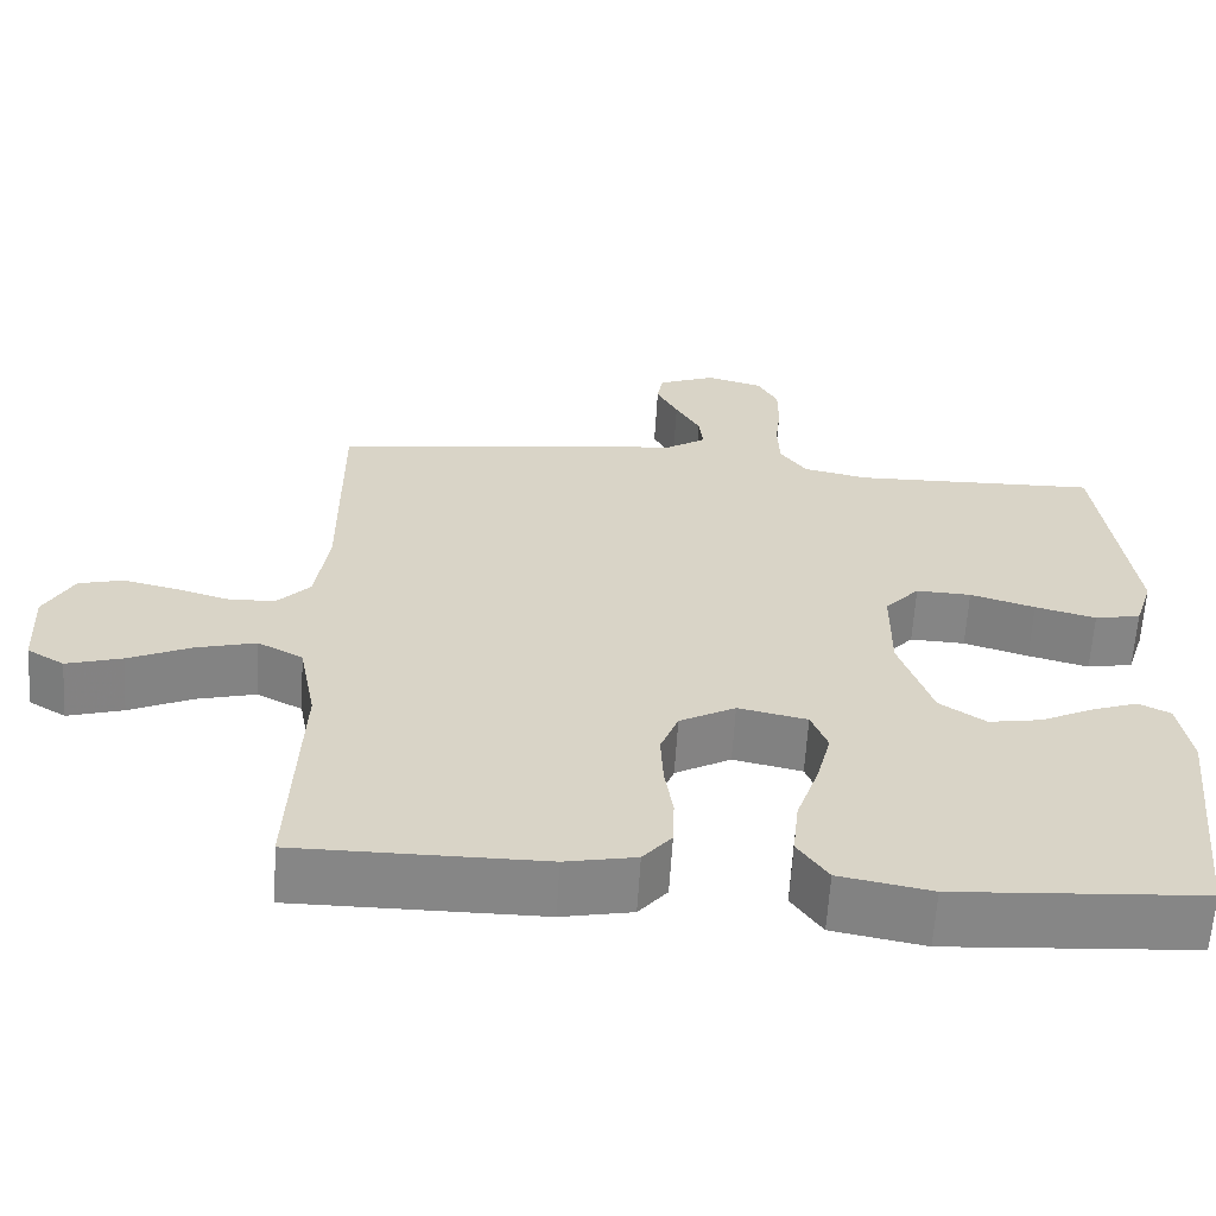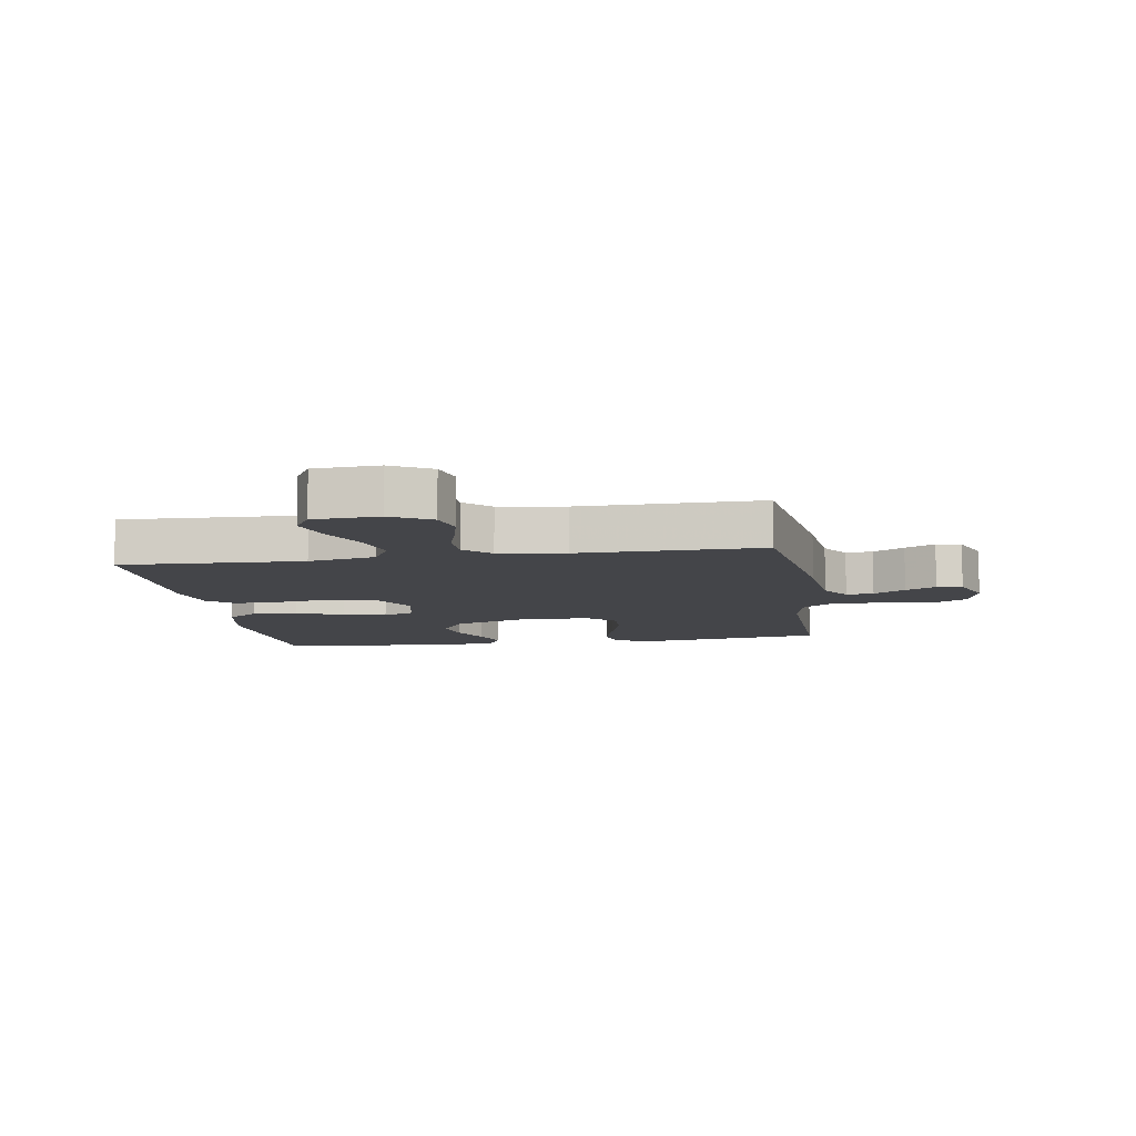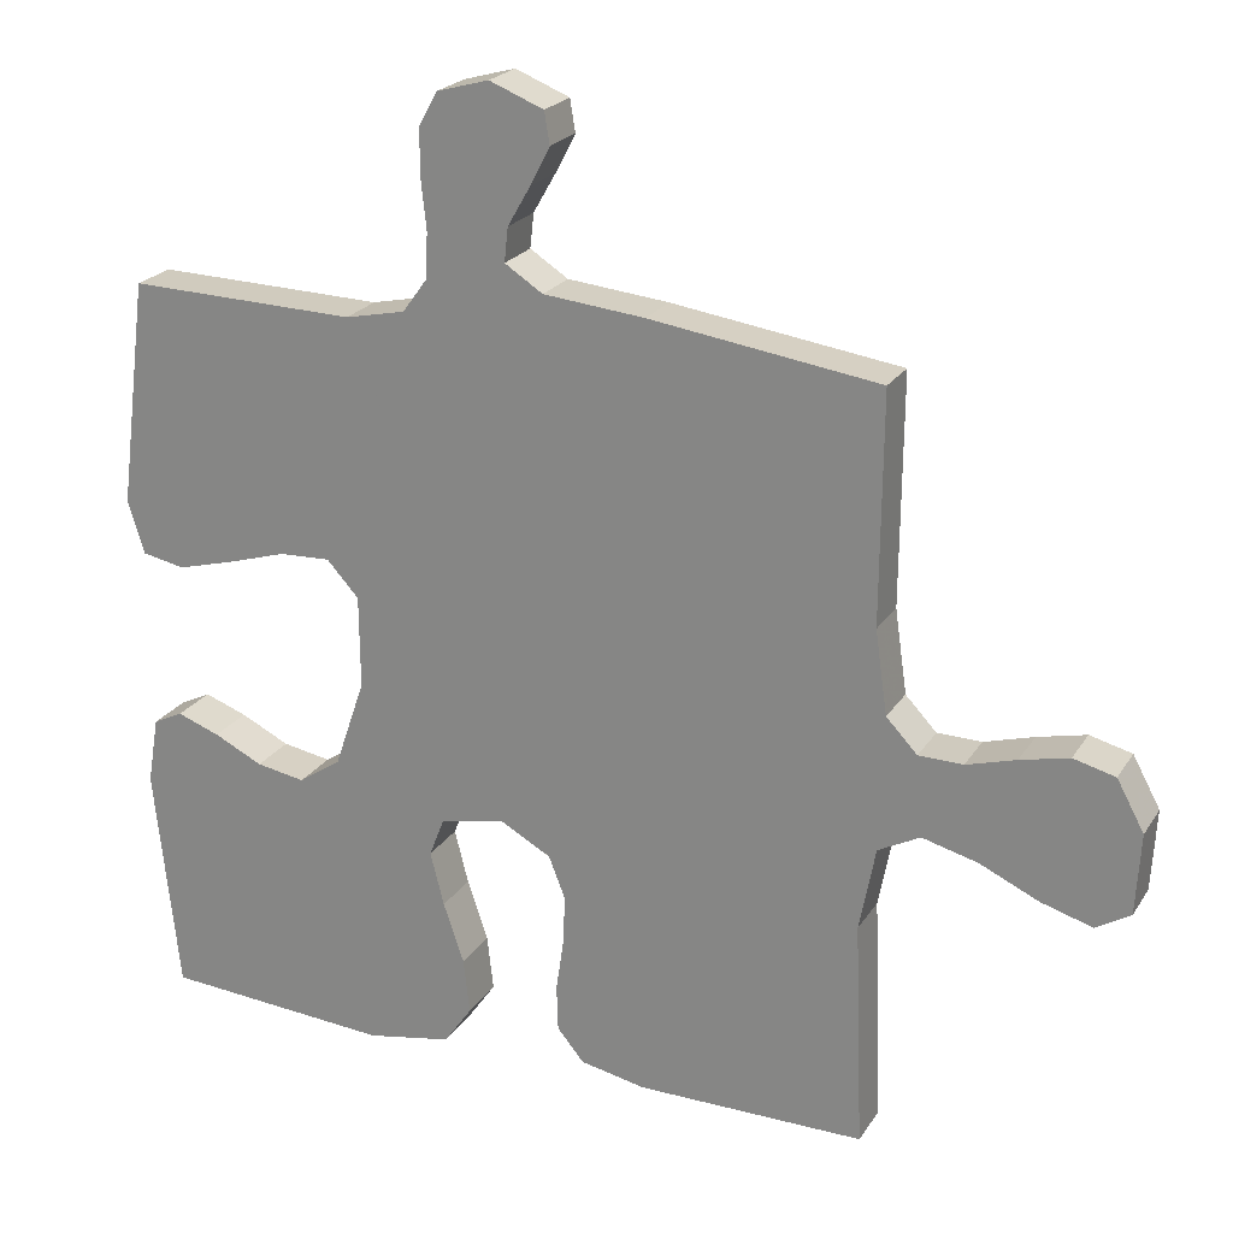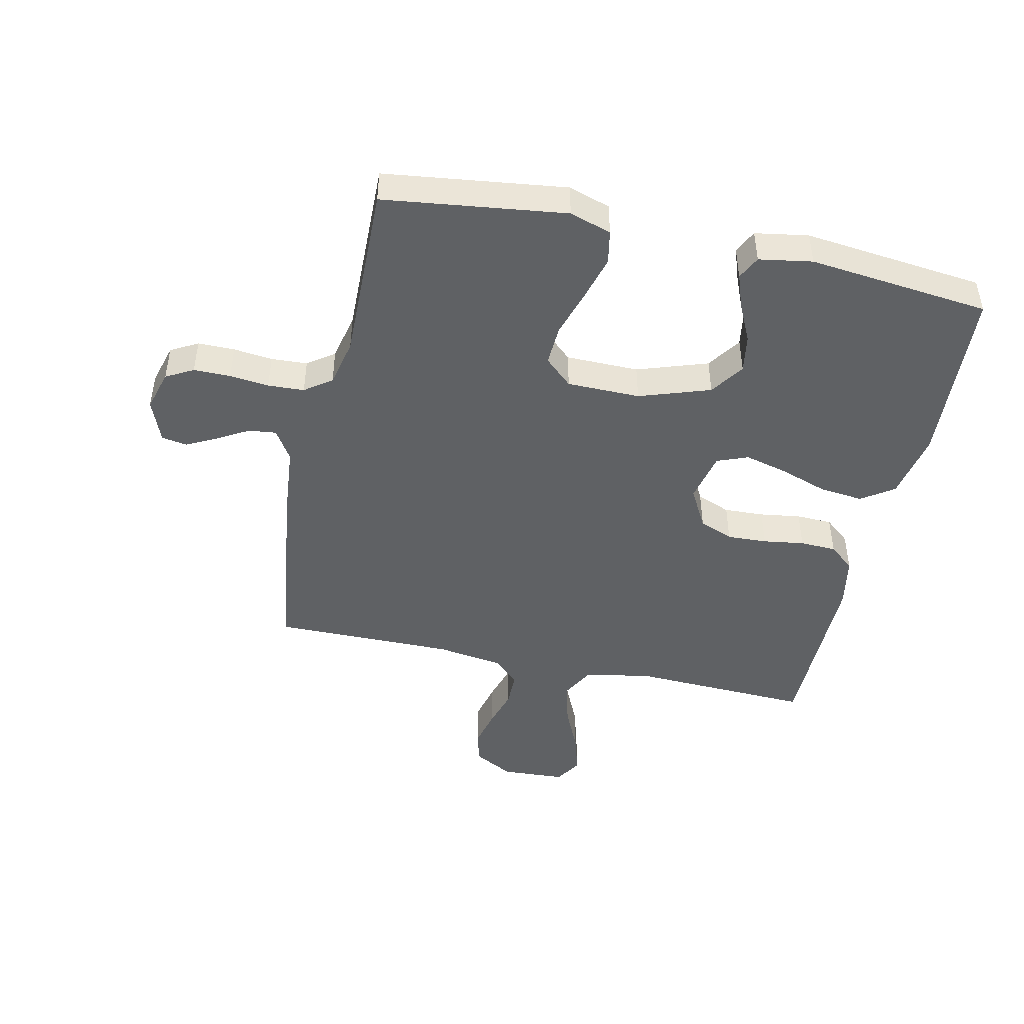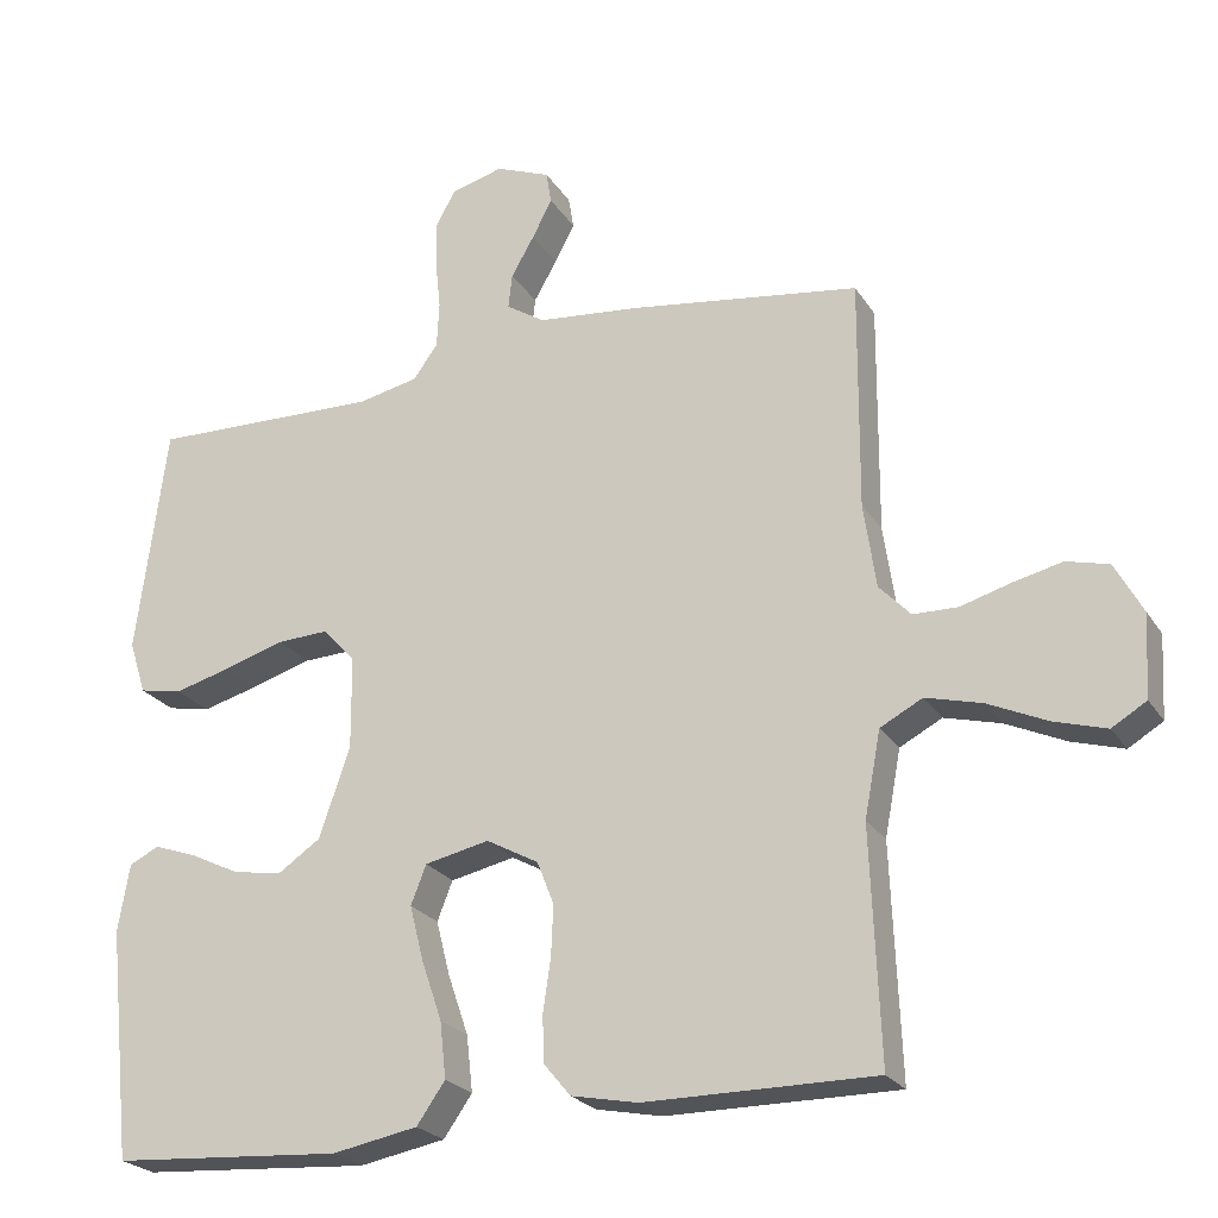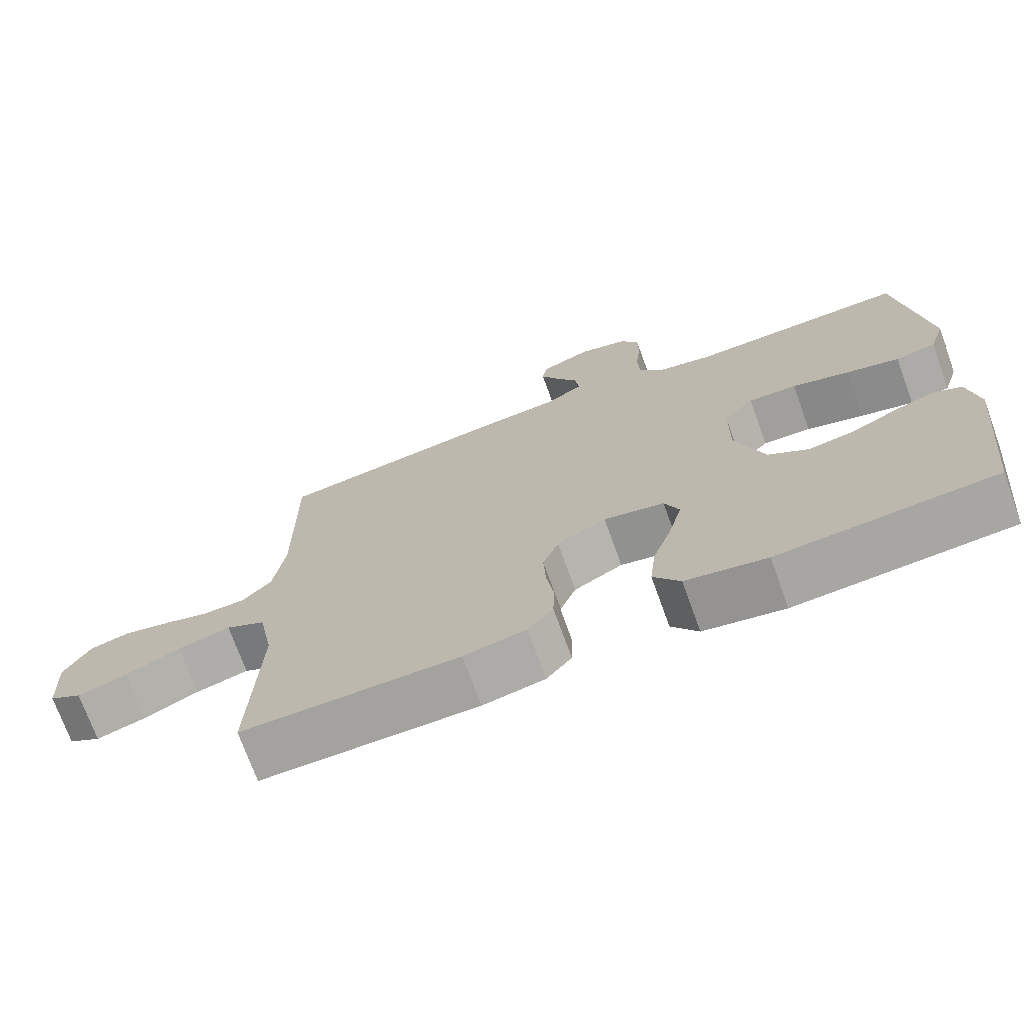
<metadata>
{"format":"obj","ext":"obj","renderer":"f3d","projection":"perspective","resolution":1024,"background":"white","views":[{"elev":-62.0,"azim":-3.5,"up":"+Z"},{"elev":-9.1,"azim":-81.0,"up":"+Y"},{"elev":22.6,"azim":-155.6,"up":"+Z"},{"elev":-46.0,"azim":77.5,"up":"+Y"},{"elev":-23.6,"azim":-155.4,"up":"+Z"},{"elev":-72.5,"azim":19.9,"up":"+Z"}]}
</metadata>
<code>
v 0.5 0.07 0.5
v 0.539 0.07 0.2
v 0.517 0.07 0.131
v 0.461 0.07 0.12
v 0.387 0.07 0.14
v 0.308 0.07 0.164
v 0.241 0.07 0.167
v 0.199 0.07 0.121
v 0.198 0.07 0
v 0.238 0.07 -0.117
v 0.294 0.07 -0.155
v 0.358 0.07 -0.144
v 0.422 0.07 -0.113
v 0.478 0.07 -0.093
v 0.517 0.07 -0.112
v 0.532 0.07 -0.2
v 0.5 0.07 -0.5
v 0.2 0.07 -0.52
v 0.088 0.07 -0.499
v 0.051 0.07 -0.446
v 0.059 0.07 -0.373
v 0.086 0.07 -0.294
v 0.104 0.07 -0.223
v 0.084 0.07 -0.172
v 0 0.07 -0.154
v -0.068 0.07 -0.191
v -0.09 0.07 -0.247
v -0.087 0.07 -0.313
v -0.077 0.07 -0.381
v -0.079 0.07 -0.441
v -0.114 0.07 -0.483
v -0.2 0.07 -0.5
v -0.5 0.07 -0.5
v -0.488 0.07 -0.2
v -0.509 0.07 -0.089
v -0.564 0.07 -0.06
v -0.637 0.07 -0.079
v -0.714 0.07 -0.114
v -0.782 0.07 -0.134
v -0.827 0.07 -0.107
v -0.833 0.07 0
v -0.797 0.07 0.066
v -0.742 0.07 0.08
v -0.678 0.07 0.065
v -0.613 0.07 0.046
v -0.555 0.07 0.047
v -0.514 0.07 0.09
v -0.498 0.07 0.2
v -0.5 0.07 0.5
v -0.2 0.07 0.542
v -0.067 0.07 0.555
v -0.017 0.07 0.587
v -0.022 0.07 0.632
v -0.052 0.07 0.684
v -0.078 0.07 0.734
v -0.071 0.07 0.776
v 0 0.07 0.804
v 0.068 0.07 0.785
v 0.093 0.07 0.74
v 0.093 0.07 0.679
v 0.086 0.07 0.614
v 0.089 0.07 0.554
v 0.121 0.07 0.51
v 0.2 0.07 0.493
v 0.5 0 0.5
v 0.539 0 0.2
v 0.517 0 0.131
v 0.461 0 0.12
v 0.387 0 0.14
v 0.308 0 0.164
v 0.241 0 0.167
v 0.199 0 0.121
v 0.198 0 0
v 0.238 0 -0.117
v 0.294 0 -0.155
v 0.358 0 -0.144
v 0.422 0 -0.113
v 0.478 0 -0.093
v 0.517 0 -0.112
v 0.532 0 -0.2
v 0.5 0 -0.5
v 0.2 0 -0.52
v 0.088 0 -0.499
v 0.051 0 -0.446
v 0.059 0 -0.373
v 0.086 0 -0.294
v 0.104 0 -0.223
v 0.084 0 -0.172
v 0 0 -0.154
v -0.068 0 -0.191
v -0.09 0 -0.247
v -0.087 0 -0.313
v -0.077 0 -0.381
v -0.079 0 -0.441
v -0.114 0 -0.483
v -0.2 0 -0.5
v -0.5 0 -0.5
v -0.488 0 -0.2
v -0.509 0 -0.089
v -0.564 0 -0.06
v -0.637 0 -0.079
v -0.714 0 -0.114
v -0.782 0 -0.134
v -0.827 0 -0.107
v -0.833 0 0
v -0.797 0 0.066
v -0.742 0 0.08
v -0.678 0 0.065
v -0.613 0 0.046
v -0.555 0 0.047
v -0.514 0 0.09
v -0.498 0 0.2
v -0.5 0 0.5
v -0.2 0 0.542
v -0.067 0 0.555
v -0.017 0 0.587
v -0.022 0 0.632
v -0.052 0 0.684
v -0.078 0 0.734
v -0.071 0 0.776
v 0 0 0.804
v 0.068 0 0.785
v 0.093 0 0.74
v 0.093 0 0.679
v 0.086 0 0.614
v 0.089 0 0.554
v 0.121 0 0.51
v 0.2 0 0.493
f 59 60 61
f 58 59 61
f 57 58 61
f 56 57 61
f 55 56 61
f 54 55 61
f 53 54 61
f 52 53 61 62
f 51 52 62 63
f 50 51 63
f 49 50 63
f 48 49 63
f 43 44 45
f 42 43 45
f 41 42 45
f 40 41 45
f 39 40 45
f 38 39 45
f 37 38 45
f 36 37 45 46
f 35 36 46 47
f 32 33 34
f 31 32 34
f 30 31 34
f 29 30 34
f 28 29 34
f 35 47 48
f 34 35 48
f 28 34 48
f 27 28 48
f 20 21 22
f 19 20 22
f 18 19 22
f 17 18 22
f 16 17 22
f 15 16 22
f 14 15 22
f 13 14 22
f 12 13 22
f 11 12 22 23
f 10 11 23 24
f 4 5 6
f 3 4 6
f 2 3 6
f 1 2 6
f 64 1 6
f 64 6 7
f 48 63 64
f 27 48 64
f 26 27 64
f 25 26 64
f 9 10 24 25
f 8 9 25 64
f 7 8 64
f 125 124 123
f 125 123 122
f 125 122 121
f 125 121 120
f 125 120 119
f 125 119 118
f 125 118 117
f 126 125 117 116
f 127 126 116 115
f 127 115 114
f 127 114 113
f 127 113 112
f 109 108 107
f 109 107 106
f 109 106 105
f 109 105 104
f 109 104 103
f 109 103 102
f 109 102 101
f 110 109 101 100
f 111 110 100 99
f 98 97 96
f 98 96 95
f 98 95 94
f 98 94 93
f 98 93 92
f 112 111 99
f 112 99 98
f 112 98 92
f 112 92 91
f 86 85 84
f 86 84 83
f 86 83 82
f 86 82 81
f 86 81 80
f 86 80 79
f 86 79 78
f 86 78 77
f 86 77 76
f 87 86 76 75
f 88 87 75 74
f 70 69 68
f 70 68 67
f 70 67 66
f 70 66 65
f 70 65 128
f 71 70 128
f 128 127 112
f 128 112 91
f 128 91 90
f 128 90 89
f 89 88 74 73
f 128 89 73 72
f 128 72 71
f 1 65 66 2
f 2 66 67 3
f 3 67 68 4
f 4 68 69 5
f 5 69 70 6
f 6 70 71 7
f 7 71 72 8
f 8 72 73 9
f 9 73 74 10
f 10 74 75 11
f 11 75 76 12
f 12 76 77 13
f 13 77 78 14
f 14 78 79 15
f 15 79 80 16
f 16 80 81 17
f 17 81 82 18
f 18 82 83 19
f 19 83 84 20
f 20 84 85 21
f 21 85 86 22
f 22 86 87 23
f 23 87 88 24
f 24 88 89 25
f 25 89 90 26
f 26 90 91 27
f 27 91 92 28
f 28 92 93 29
f 29 93 94 30
f 30 94 95 31
f 31 95 96 32
f 32 96 97 33
f 33 97 98 34
f 34 98 99 35
f 35 99 100 36
f 36 100 101 37
f 37 101 102 38
f 38 102 103 39
f 39 103 104 40
f 40 104 105 41
f 41 105 106 42
f 42 106 107 43
f 43 107 108 44
f 44 108 109 45
f 45 109 110 46
f 46 110 111 47
f 47 111 112 48
f 48 112 113 49
f 49 113 114 50
f 50 114 115 51
f 51 115 116 52
f 52 116 117 53
f 53 117 118 54
f 54 118 119 55
f 55 119 120 56
f 56 120 121 57
f 57 121 122 58
f 58 122 123 59
f 59 123 124 60
f 60 124 125 61
f 61 125 126 62
f 62 126 127 63
f 63 127 128 64
f 64 128 65 1

</code>
